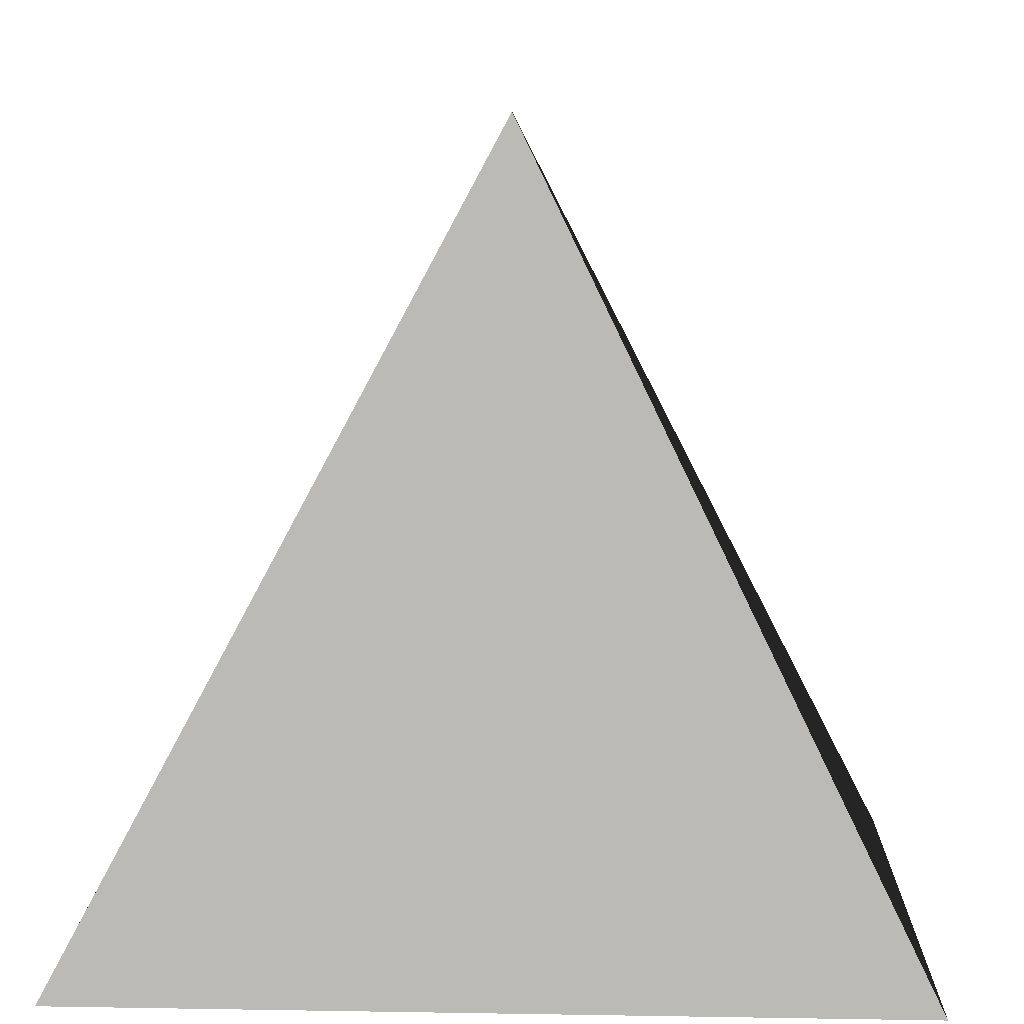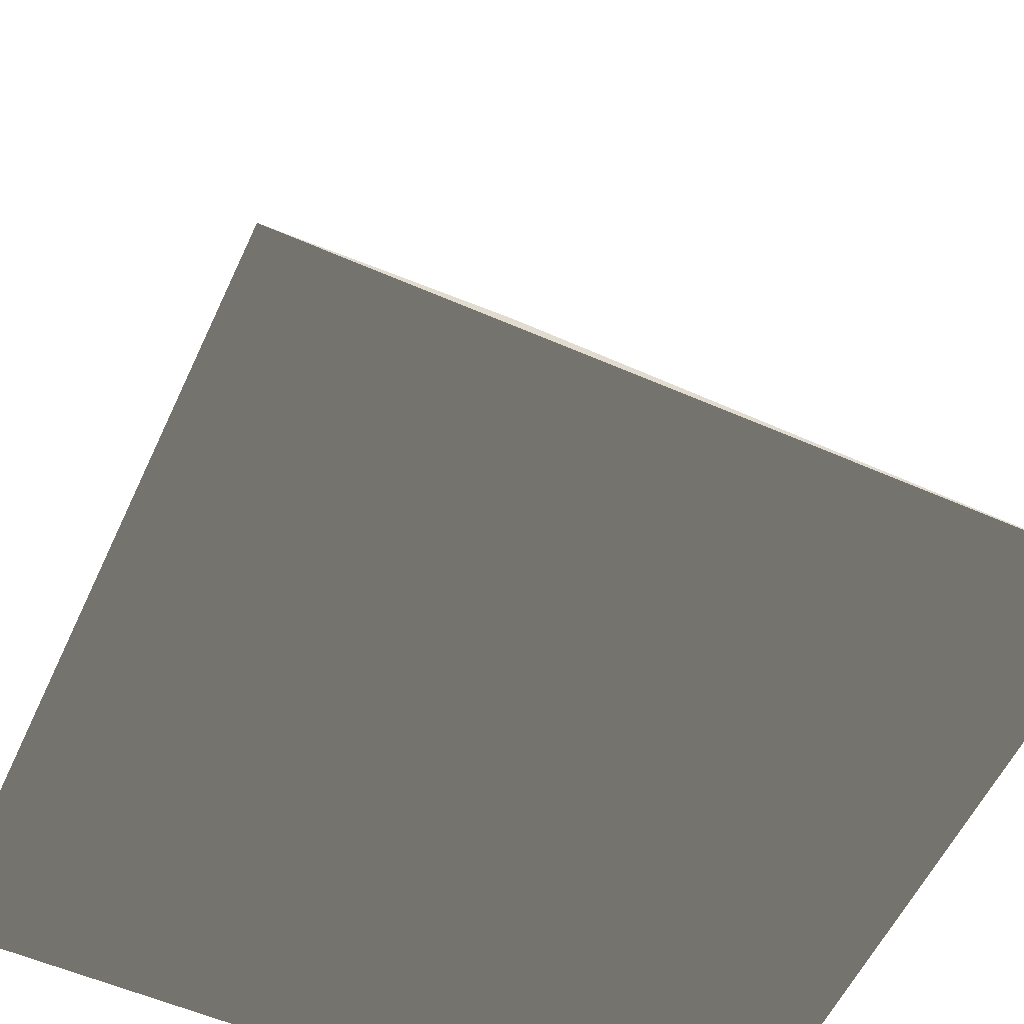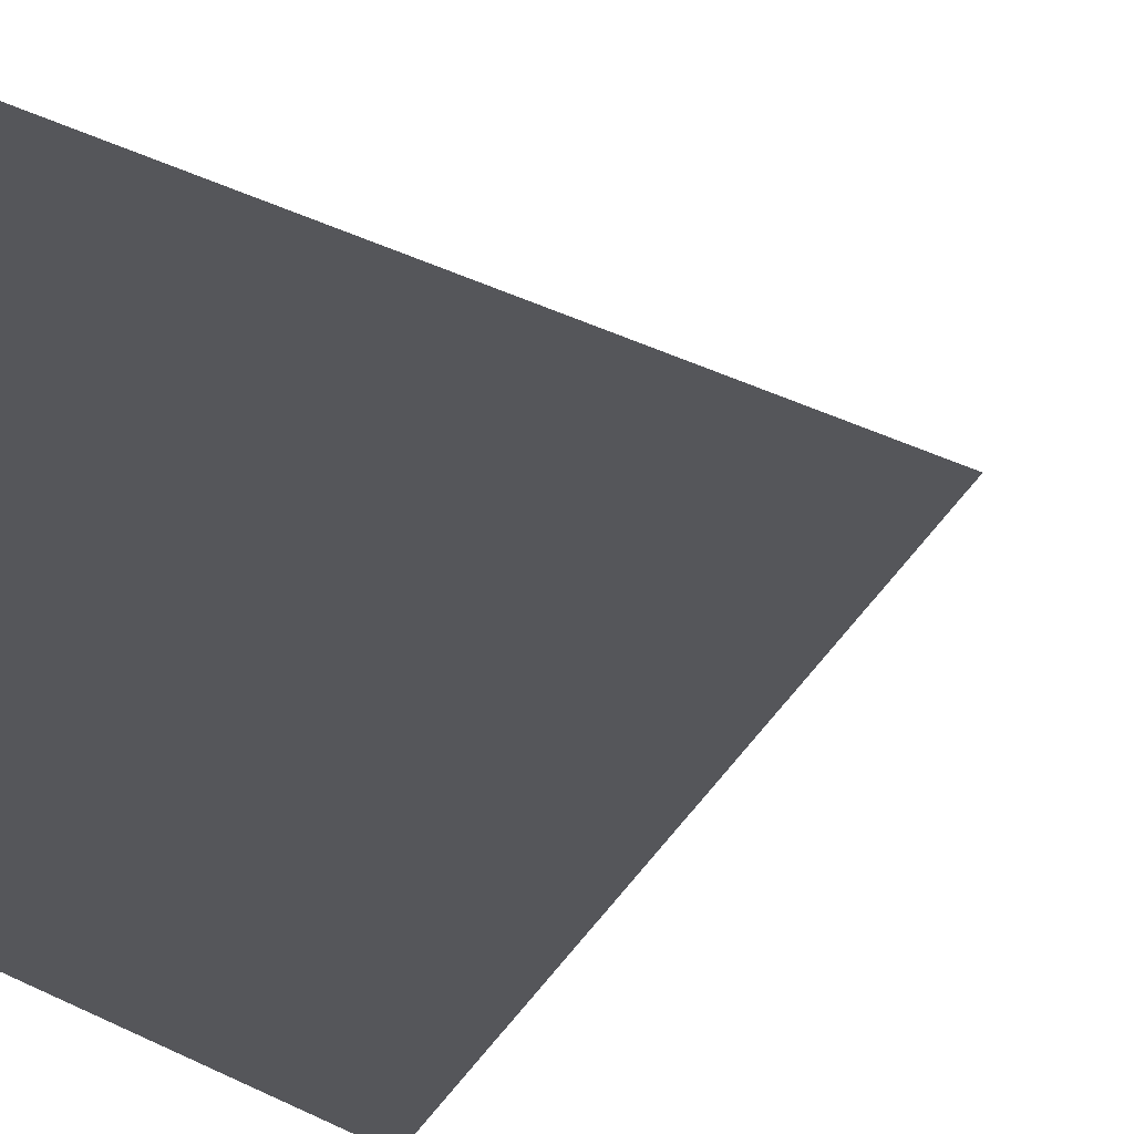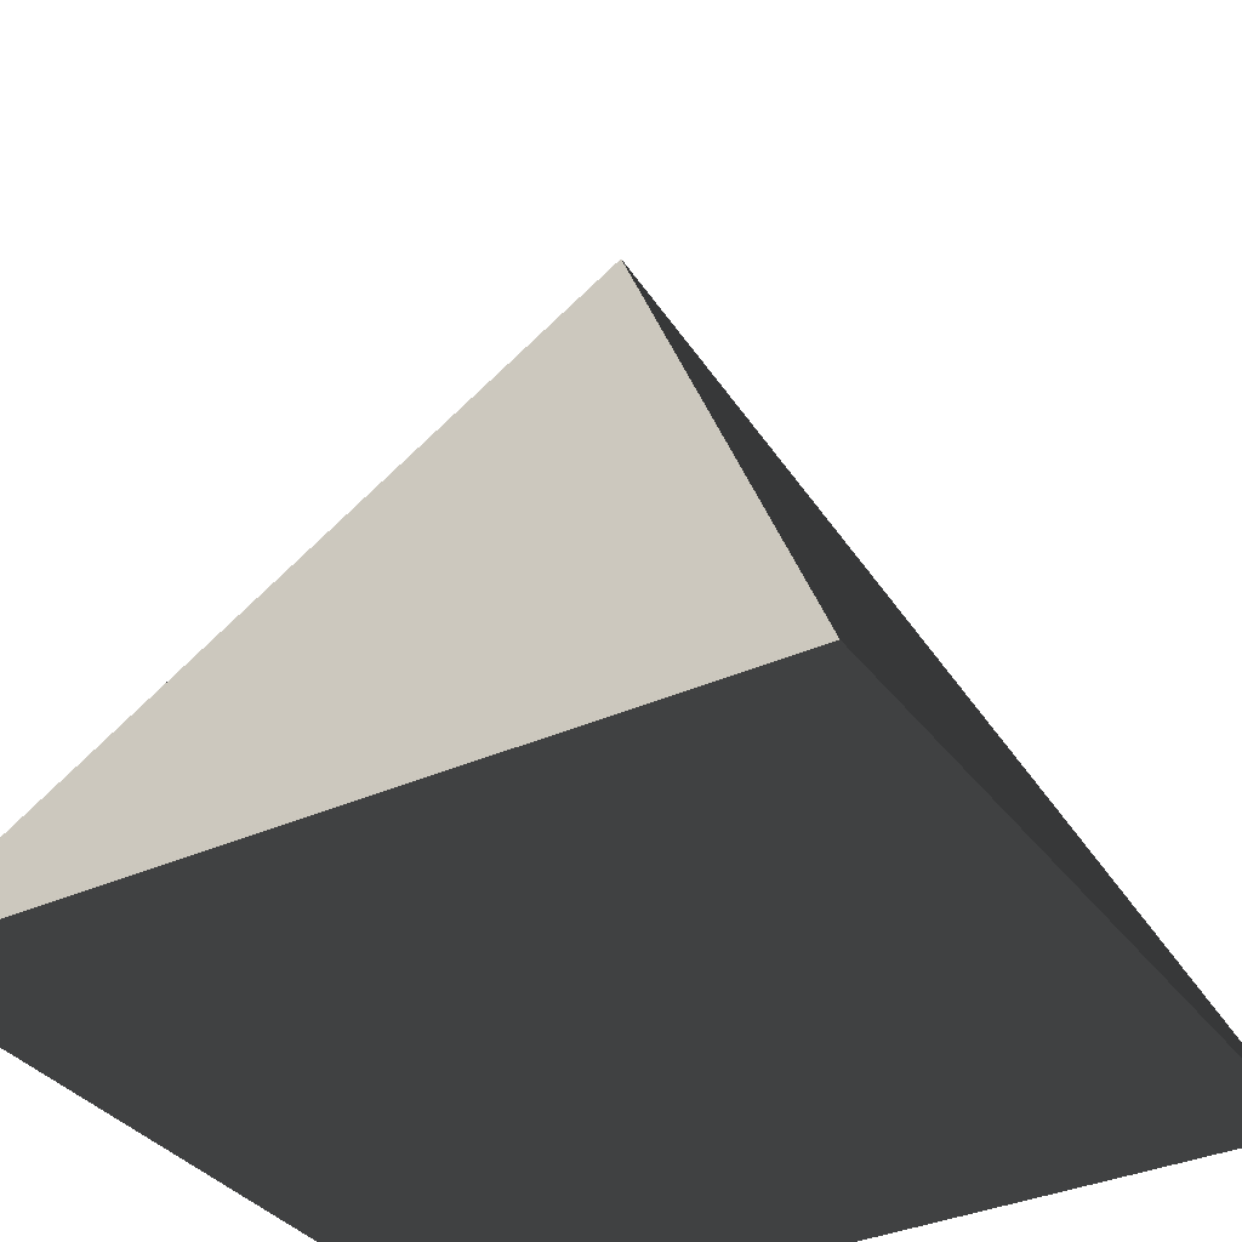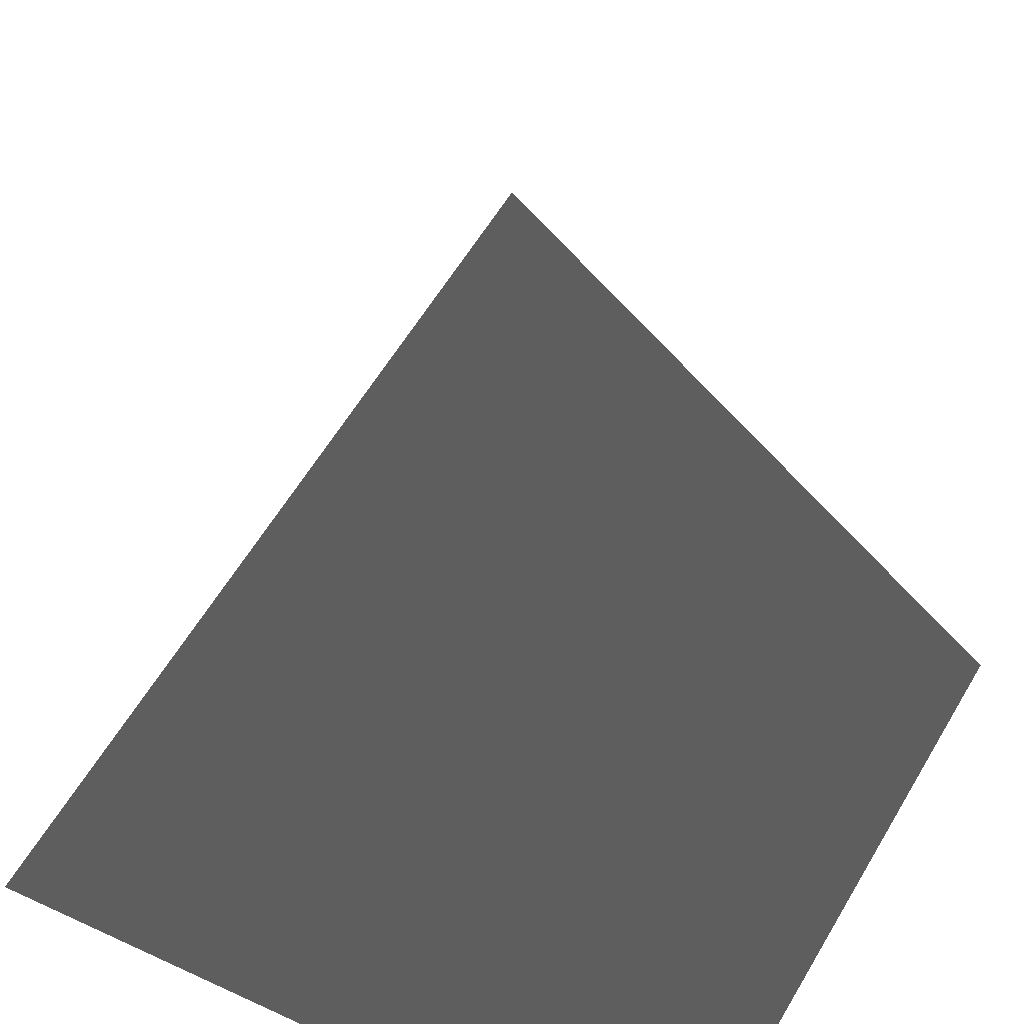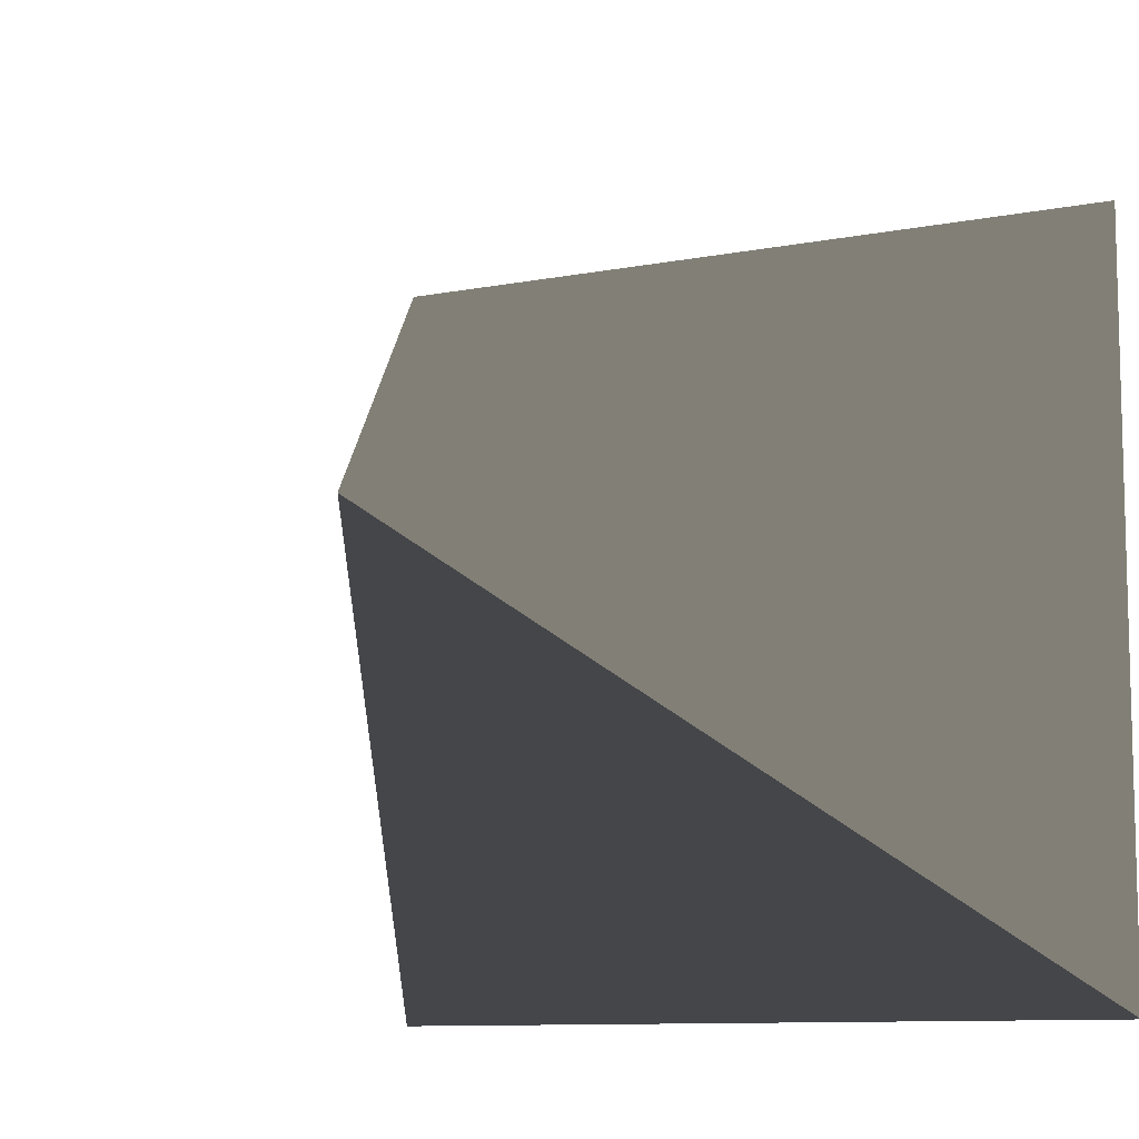
<metadata>
{"format":"obj","ext":"obj","renderer":"f3d","projection":"perspective","resolution":1024,"background":"white","views":[{"elev":5.8,"azim":-176.9,"up":"+Y"},{"elev":-56.7,"azim":155.4,"up":"+Y"},{"elev":-26.1,"azim":117.3,"up":"+Z"},{"elev":-35.1,"azim":-148.9,"up":"+Y"},{"elev":43.7,"azim":118.4,"up":"+Y"},{"elev":-9.8,"azim":-152.8,"up":"+Z"}]}
</metadata>
<code>
o pyramid
v  0  0  0
v  0  0  1
v  1  0  0
v  1  0  1
v  0.5  1  0.5
f 1 2 5
f 1 4 3
f 1 2 4
f 1 3 5
f 3 4 5
f 2 4 5

</code>
